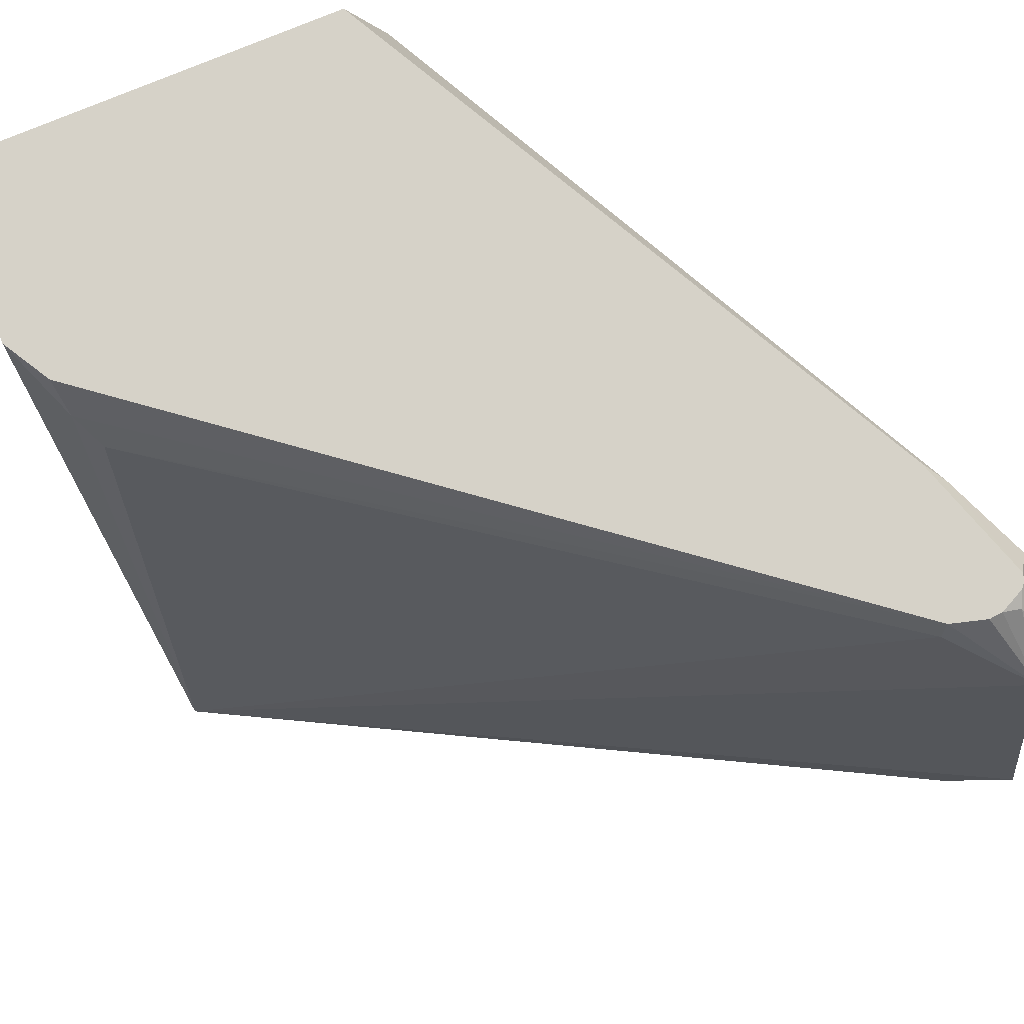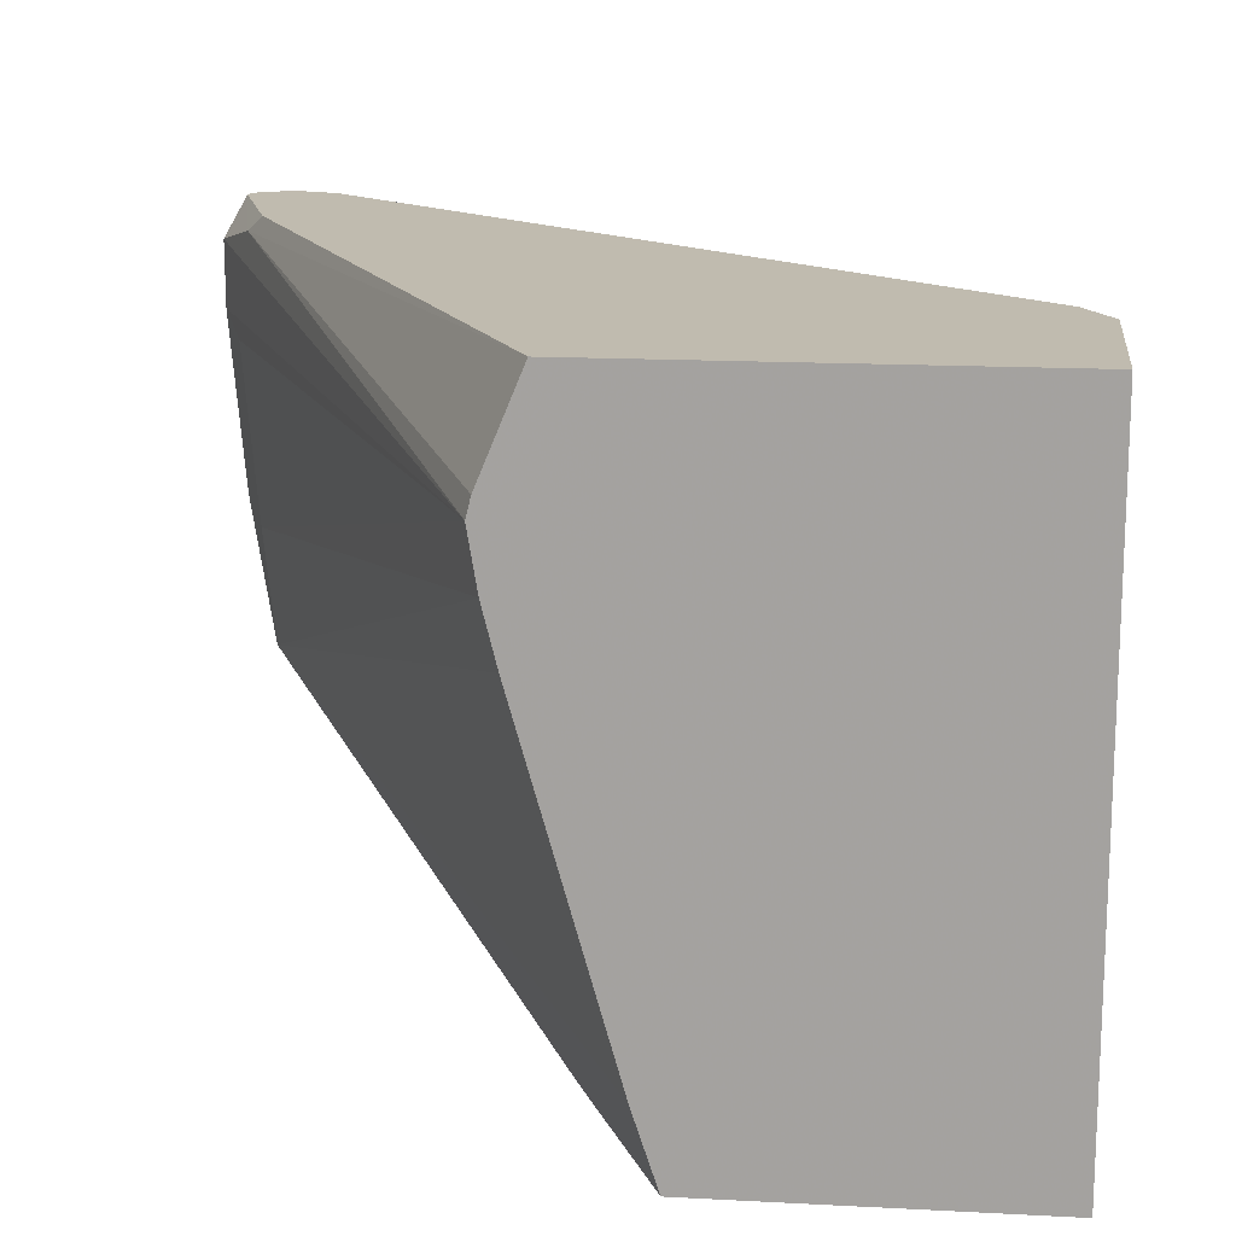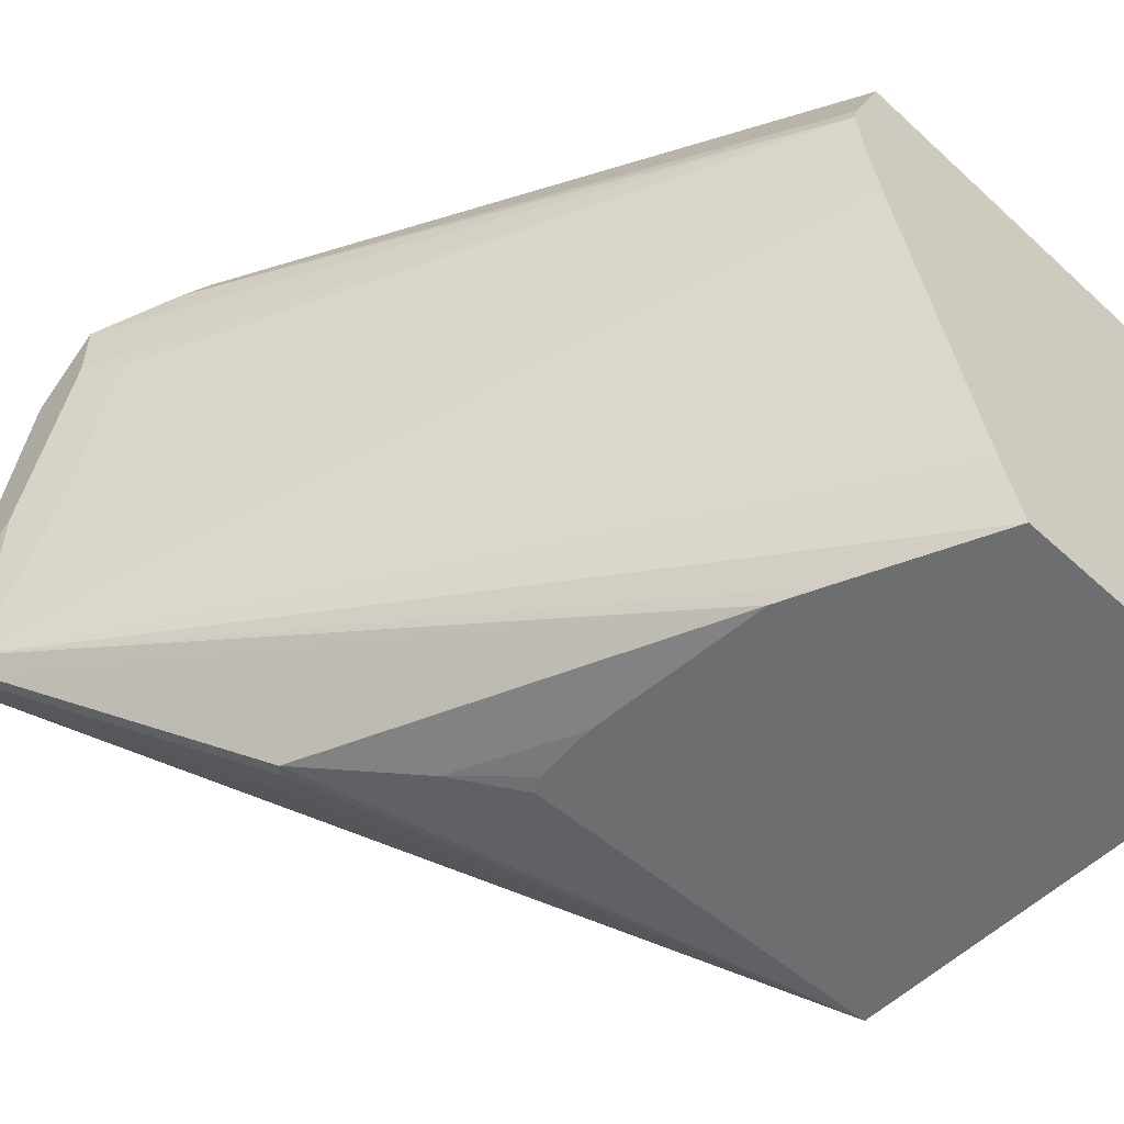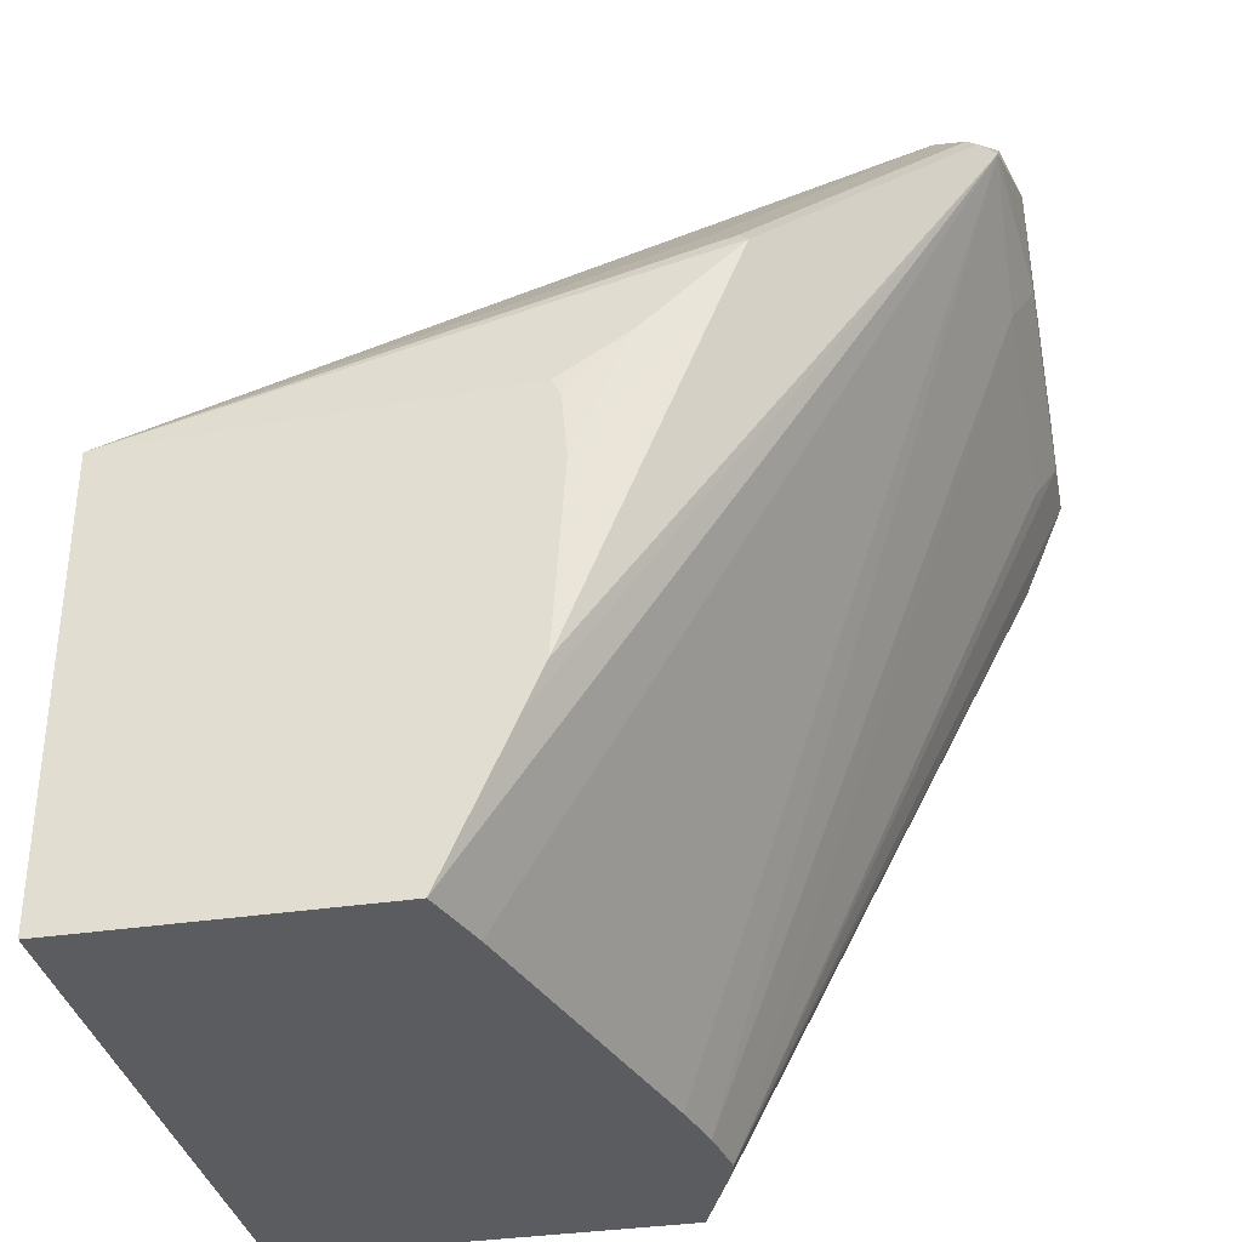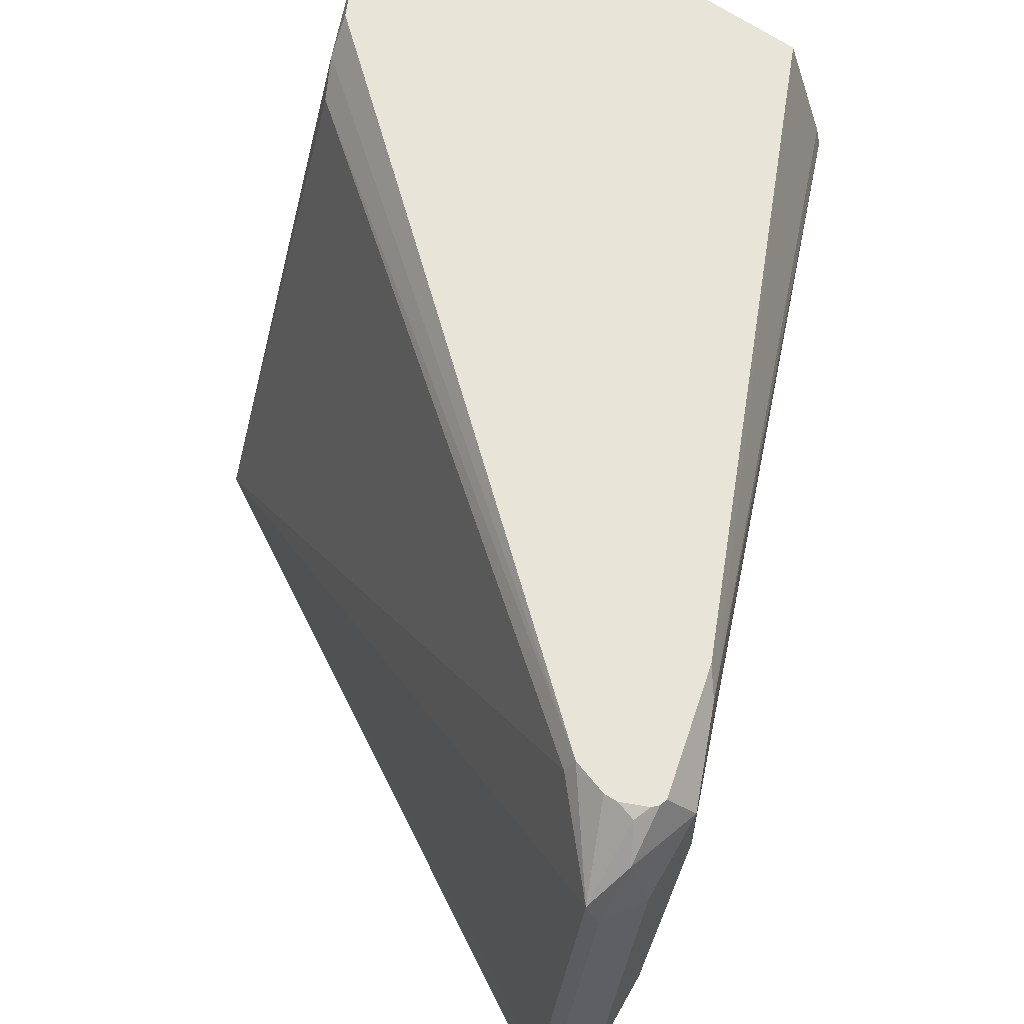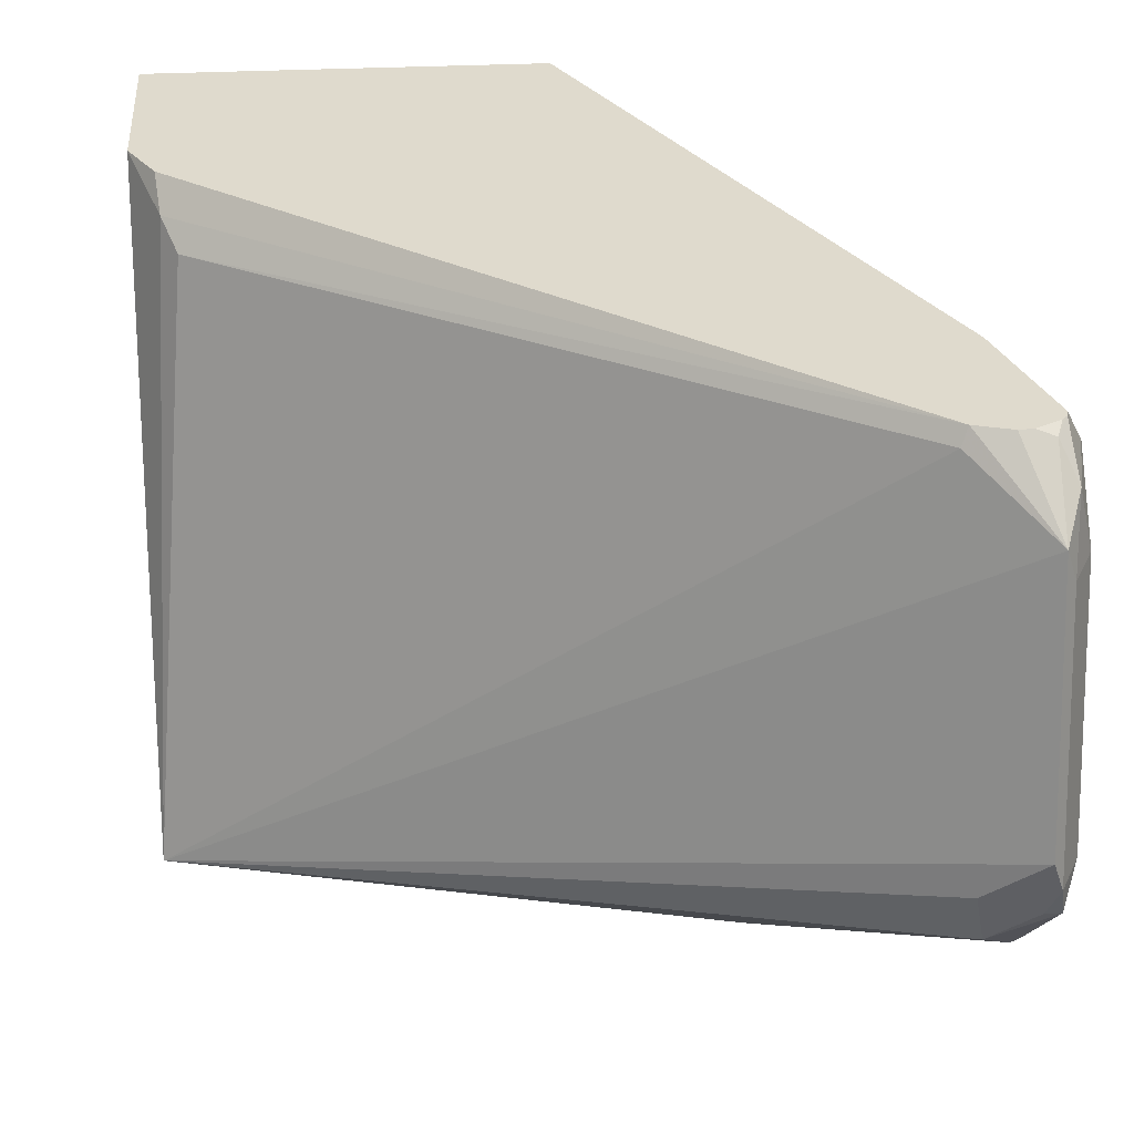
<metadata>
{"format":"obj","ext":"obj","renderer":"f3d","projection":"perspective","resolution":1024,"background":"white","views":[{"elev":78.0,"azim":-22.5,"up":"+Y"},{"elev":16.1,"azim":-173.8,"up":"+Y"},{"elev":-54.2,"azim":135.9,"up":"+Y"},{"elev":-34.6,"azim":11.6,"up":"+Z"},{"elev":60.1,"azim":36.8,"up":"+Y"},{"elev":32.6,"azim":-3.9,"up":"+Y"}]}
</metadata>
<code>
v 0.1742 0.3222 0.309
v 0.275 0.3222 0.3121
v 0.2918 0.3242 0.3242
v 0.3161 0.3283 0.3485
v 0.3134 0.3296 0.3512
v 0.3053 0.3377 0.3593
v 0.3539 0.3701 0.4079
v 0.3512 0.3837 0.4107
v 0.3647 0.3972 0.4174
v 0.3647 0.462 0.4012
v 0.3458 0.4755 0.3836
v 0.1864 0.4661 0.2675
v 0.1824 0.4721 0.2594
v 0.1742 0.4798 0.2396
v 0.1742 0.3222 0.1933
v 0.2773 0.3222 0.308
v 0.2787 0.3222 0.2918
v 0.3647 0.3607 0.3972
v 0.2756 0.3222 0.2432
v 0.362 0.362 0.3999
v 0.3688 0.381 0.4134
v 0.3647 0.381 0.4134
v 0.3674 0.3891 0.4161
v 0.3674 0.4539 0.3999
v 0.3688 0.4701 0.3911
v 0.3647 0.4782 0.385
v 0.36 0.4798 0.3842
v 0.3566 0.4798 0.3845
v 0.3475 0.4798 0.3819
v 0.1813 0.4798 0.2517
v 0.1742 0.4798 0.1933
v 0.2534 0.3222 0.1933
v 0.3688 0.3647 0.3972
v 0.2704 0.3222 0.2314
v 0.3728 0.3891 0.4052
v 0.3728 0.4539 0.389
v 0.3728 0.4701 0.3728
v 0.368 0.4798 0.3777
v 0.3676 0.4798 0.3796
v 0.3663 0.4798 0.3811
v 0.2769 0.4798 0.1933
v 0.2594 0.3404 0.1933
v 0.3674 0.3999 0.3782
v 0.3728 0.4053 0.389
v 0.2826 0.4227 0.1933
v 0.286 0.4365 0.1933
v 0.3728 0.4539 0.3728
v 0.2883 0.4504 0.1933
v 0.362 0.4755 0.3512
v 0.3574 0.4798 0.346
v 0.2871 0.4551 0.1933
v 0.3674 0.4485 0.362
f 25 38 39
f 21 35 23
f 21 23 22
f 21 33 35
f 25 37 38
f 23 36 24
f 24 36 25
f 25 36 37
f 19 34 33
f 23 35 36
f 18 19 33
f 15 46 45
f 18 33 21
f 15 42 32
f 15 45 42
f 15 48 46
f 15 51 48
f 15 41 51
f 15 31 41
f 14 41 31
f 14 50 41
f 18 21 20
f 25 39 26
f 47 52 48
f 26 40 27
f 48 51 49
f 14 39 38
f 43 48 52
f 43 46 48
f 43 47 44
f 43 52 47
f 41 49 51
f 41 50 49
f 38 49 50
f 37 49 38
f 26 39 40
f 37 48 49
f 35 37 36
f 35 47 37
f 35 44 47
f 33 46 43
f 33 45 46
f 33 42 45
f 33 44 35
f 33 43 44
f 32 33 34
f 32 42 33
f 37 47 48
f 14 40 39
f 14 38 50
f 14 28 27
f 3 16 17
f 2 16 3
f 1 16 2
f 1 17 16
f 1 19 17
f 1 34 19
f 1 32 34
f 1 15 32
f 1 31 15
f 1 14 31
f 3 17 4
f 1 12 13
f 1 10 11
f 1 9 10
f 1 8 9
f 1 7 8
f 1 6 7
f 1 5 6
f 1 4 5
f 1 3 4
f 1 2 3
f 14 27 40
f 1 11 12
f 4 18 20
f 1 13 14
f 4 17 19
f 14 29 28
f 4 20 5
f 14 30 29
f 13 29 30
f 13 30 14
f 12 29 13
f 11 29 12
f 10 28 29
f 10 27 28
f 10 26 27
f 10 25 26
f 10 29 11
f 10 23 24
f 9 23 10
f 9 22 23
f 8 22 9
f 7 22 8
f 7 21 22
f 7 20 21
f 6 20 7
f 10 24 25
f 5 20 6
f 4 19 18

</code>
